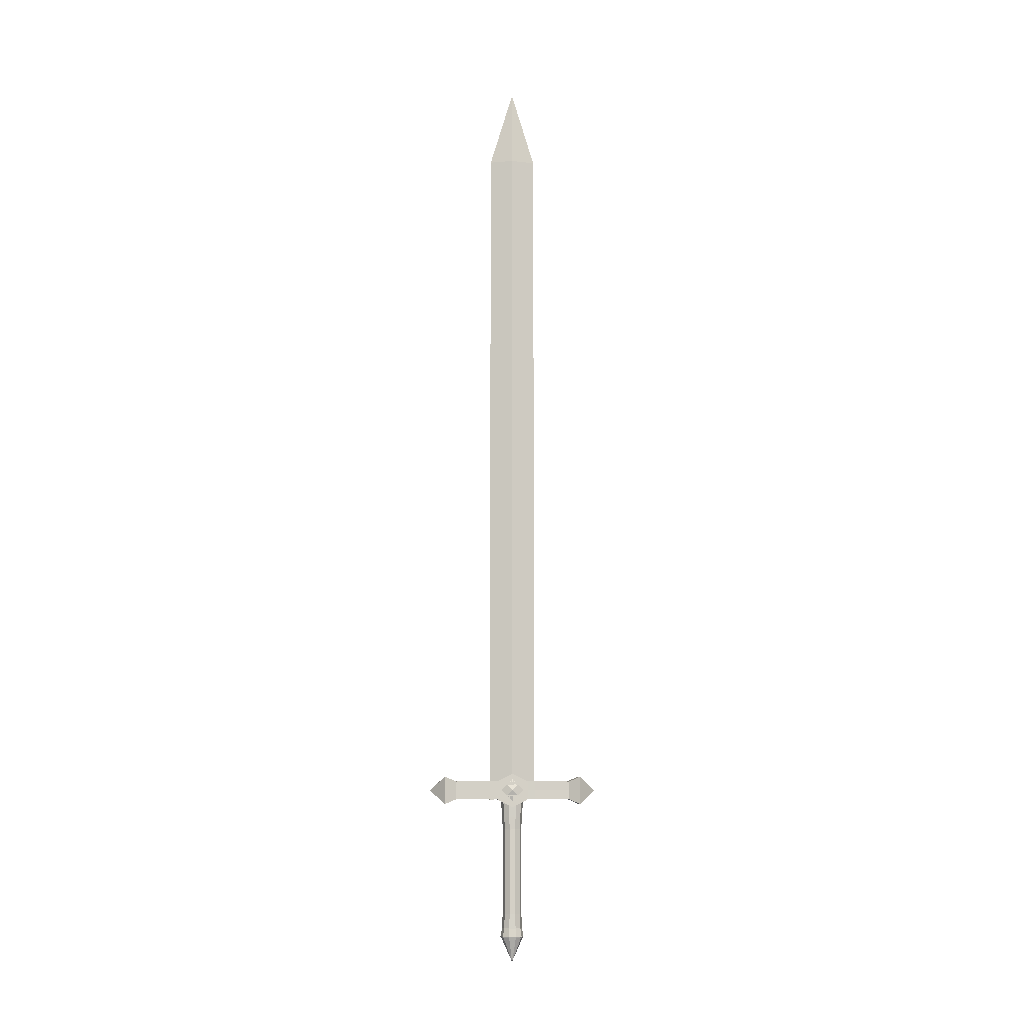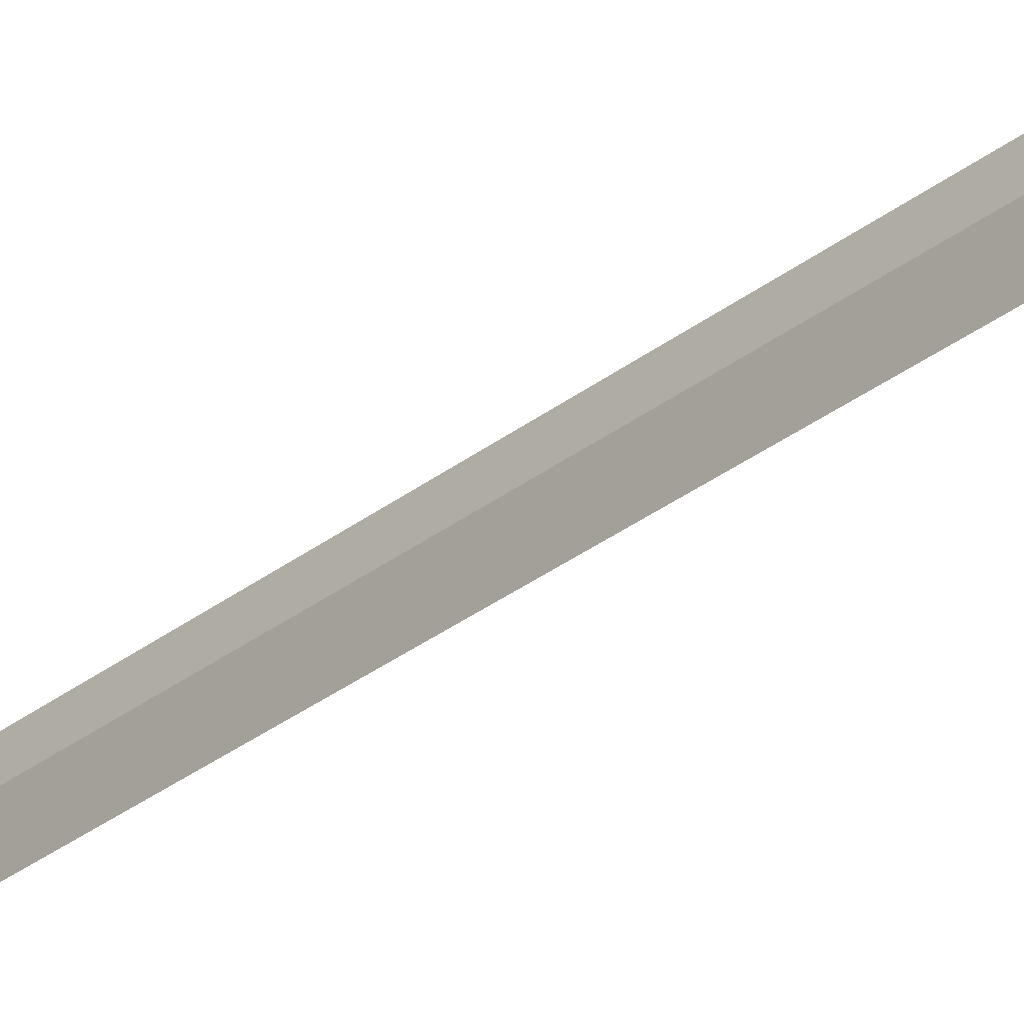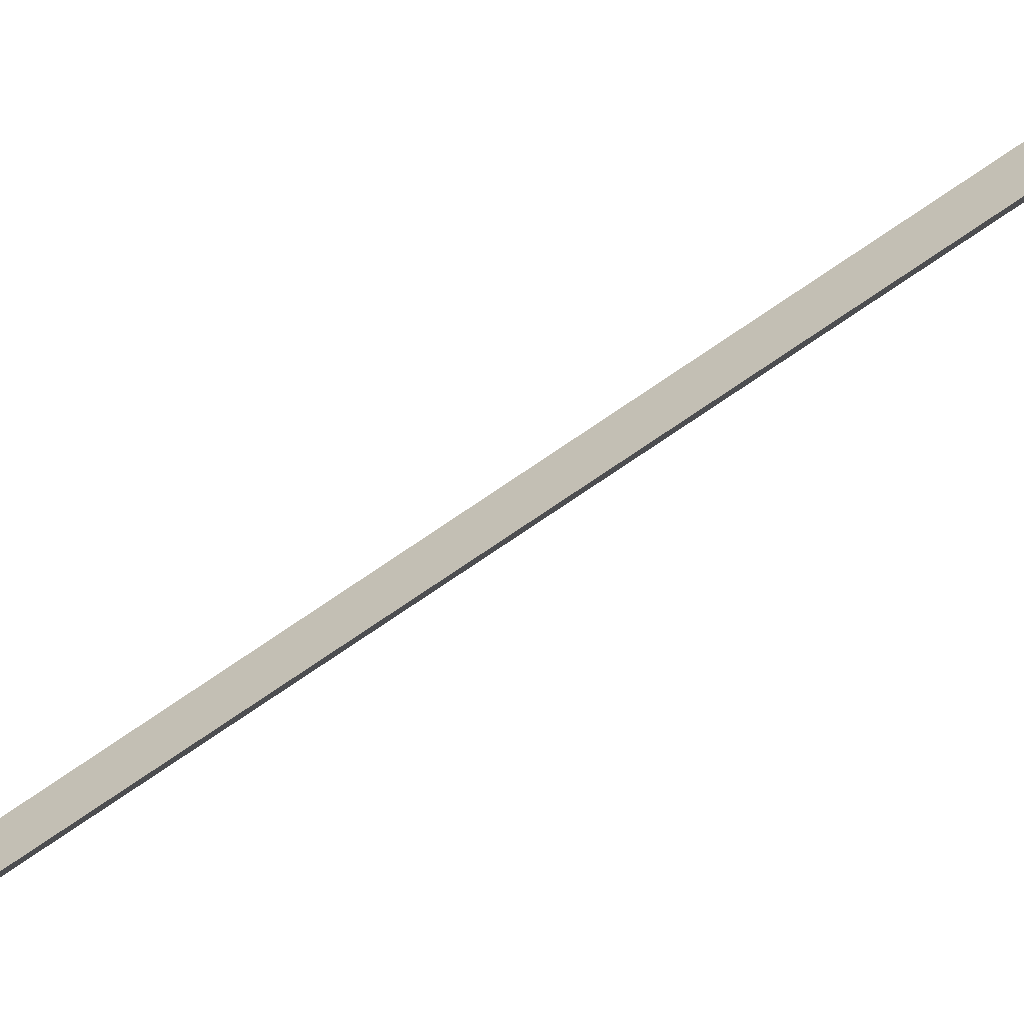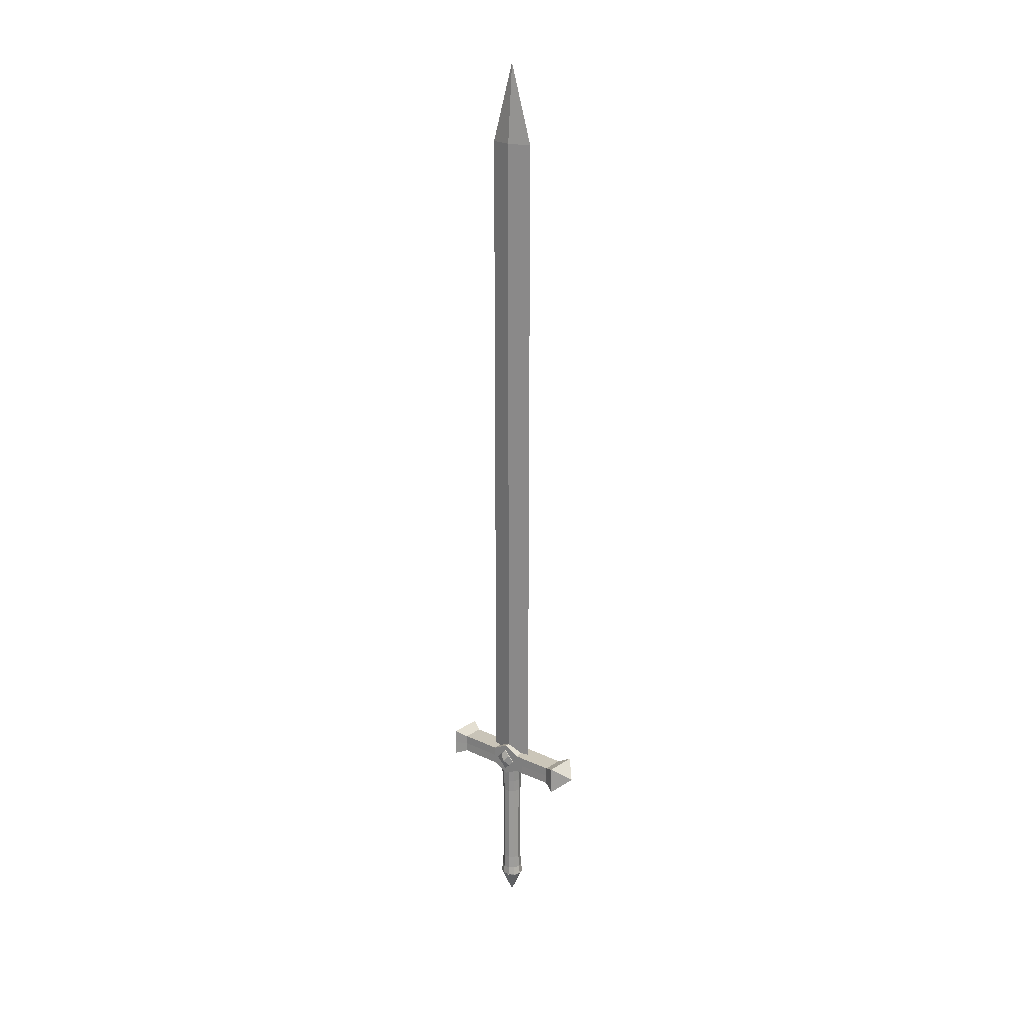
<metadata>
{"format":"obj","ext":"obj","renderer":"f3d","projection":"perspective","resolution":1024,"background":"white","views":[{"elev":-8.8,"azim":87.1,"up":"+Y"},{"elev":-33.3,"azim":136.3,"up":"+Z"},{"elev":-77.1,"azim":124.1,"up":"+Z"},{"elev":20.5,"azim":-49.9,"up":"+Y"}]}
</metadata>
<code>
o 円柱
v -0 0.07 -0.009319
v 0.005477 0.07 -0.007539
v 0.006863 0.07 -0.00288
v 0.006863 0.07 0.00288
v 0.005477 0.07 0.007539
v -0 0.07 0.009319
v -0.005477 0.07 0.007539
v -0.006863 0.07 0.00288
v -0.006863 0.07 -0.00288
v -0.005477 0.07 -0.007539
v -0 0.04532 -0.006207
v -0 0.0621 -0.007254
v 0.004264 0.0621 -0.005868
v 0.003649 0.04532 -0.005022
v 0.006599 0.0621 -0.002241
v 0.005904 0.04532 -0.001918
v 0.006599 0.0621 0.002241
v 0.005904 0.04532 0.001918
v 0.004264 0.0621 0.005868
v 0.003649 0.04532 0.005022
v -0 0.0621 0.007254
v -0 0.04532 0.006207
v -0.004264 0.0621 0.005868
v -0.003649 0.04532 0.005022
v -0.006599 0.0621 0.002241
v -0.005904 0.04532 0.001918
v -0.006599 0.0621 -0.002241
v -0.005904 0.04532 -0.001918
v -0.004264 0.0621 -0.005868
v -0.003649 0.04532 -0.005022
v -0 0.05371 -0.006581
v 0.003868 0.05371 -0.005324
v 0.006259 0.05371 -0.002034
v 0.006259 0.05371 0.002034
v 0.003868 0.05371 0.005324
v -0 0.05371 0.006581
v -0.003868 0.05371 0.005324
v -0.006259 0.05371 0.002034
v -0.006259 0.05371 -0.002034
v -0.003868 0.05371 -0.005324
v 0.003663 -0.009801 -0.005042
v 0.003837 -0.01881 -0.005281
v 0.005927 -0.009801 -0.001926
v 0.006208 -0.01881 -0.002017
v 0.005927 -0.009801 0.001926
v 0.006208 -0.01881 0.002017
v 0.003663 -0.009801 0.005042
v 0.003837 -0.01881 0.005281
v -0 -0.009801 0.006232
v -0 -0.01881 0.006527
v -0.003663 -0.009801 0.005042
v -0.003837 -0.01881 0.005281
v -0.005927 -0.009801 0.001926
v -0.006208 -0.01881 0.002017
v -0.005927 -0.009801 -0.001926
v -0.006208 -0.01881 -0.002017
v -0.003663 -0.009801 -0.005042
v -0.003837 -0.01881 -0.005281
v -0 -0.01881 -0.006527
v -0 -0.009801 -0.006232
v 0 -0.025 -0.006962
v -0 -0.02424 -0.00762
v 0 -0.02496 -0.007193
v -0 -0.02485 -0.007391
v -0 -0.02469 -0.007536
v -0 -0.02448 -0.007615
v 0.004056 -0.025 -0.005644
v 0.004479 -0.02424 -0.006164
v 0.0042 -0.02496 -0.005824
v 0.004326 -0.02485 -0.00598
v 0.004419 -0.02469 -0.006095
v 0.004472 -0.02448 -0.006158
v 0.006124 -0.025 -0.002189
v 0.006809 -0.02423 -0.002354
v 0.00635 -0.02496 -0.002247
v 0.006549 -0.02485 -0.002297
v 0.006701 -0.02468 -0.002334
v 0.00679 -0.02447 -0.002354
v 0.006124 -0.025 0.002189
v 0.006809 -0.02423 0.002354
v 0.00635 -0.02496 0.002247
v 0.006549 -0.02485 0.002297
v 0.006701 -0.02468 0.002334
v 0.00679 -0.02447 0.002354
v 0.004056 -0.025 0.005644
v 0.004479 -0.02424 0.006164
v 0.0042 -0.02496 0.005824
v 0.004326 -0.02485 0.00598
v 0.004419 -0.02469 0.006095
v 0.004472 -0.02448 0.006158
v -0 -0.025 0.006962
v -0 -0.02424 0.00762
v -0 -0.02496 0.007193
v 0 -0.02485 0.007391
v 0 -0.02469 0.007536
v 0 -0.02448 0.007615
v -0.004047 -0.025 0.005647
v -0.004479 -0.02424 0.006164
v -0.004194 -0.02496 0.005826
v -0.004322 -0.02485 0.00598
v -0.004417 -0.02469 0.006094
v -0.004471 -0.02448 0.006158
v -0.006021 -0.025 0.002197
v -0.006719 -0.02423 0.002354
v -0.006249 -0.02496 0.002253
v -0.00645 -0.02485 0.0023
v -0.006605 -0.02468 0.002335
v -0.006697 -0.02447 0.002354
v -0.006021 -0.025 -0.002197
v -0.006719 -0.02423 -0.002354
v -0.006249 -0.02496 -0.002253
v -0.00645 -0.02485 -0.0023
v -0.006605 -0.02468 -0.002335
v -0.006697 -0.02447 -0.002354
v -0.004047 -0.025 -0.005647
v -0.004479 -0.02424 -0.006164
v -0.004194 -0.02496 -0.005826
v -0.004322 -0.02485 -0.00598
v -0.004417 -0.02469 -0.006094
v -0.004471 -0.02448 -0.006158
v -0.0105 0.062 0.045
v -0.0105 0.08 0.045
v -0.0105 0.062 -0.045
v -0.0105 0.08 -0.045
v 0.0105 0.062 0.045
v 0.0105 0.08 0.045
v 0.0105 0.062 -0.045
v 0.0105 0.08 -0.045
v -0.0105 0.071 0.045
v -0.0105 0.071 -0.045
v 0.0105 0.071 -0.045
v 0.0105 0.071 0.045
v -0 0.062 -0.045
v -0 0.08 -0.045
v 0 0.062 0.045
v 0 0.08 0.045
v 0 0.071 0.055
v 0 0.071 -0.055
v -0.007 0.065 -0.01
v -0.007 0.06 0
v -0.007 0.065 0.01
v -0.007 0.077 0.01
v -0.007 0.082 0
v -0.007 0.077 -0.01
v 0.007 0.065 0.01
v 0.007 0.06 0
v 0.007 0.065 -0.01
v 0.007 0.077 -0.01
v 0.007 0.082 0
v 0.007 0.077 0.01
v 0.007 0.071 -0.01
v 0.007 0.071 0
v 0.007 0.071 0.01
v -0.007 0.071 0.01
v -0.007 0.071 0
v -0.007 0.071 -0.01
v 0 0.077 -0.01
v 0 0.082 0
v 0 0.077 0.01
v 0 0.065 -0.01
v 0 0.06 0
v 0 0.065 0.01
v -0.007 0.065 0.01499
v 0.007 0.077 0.01499
v 0.007 0.071 0.01499
v 0 0.077 0.01499
v 0 0.065 0.01499
v -0.007 0.077 0.01499
v 0.007 0.065 0.01499
v -0.007 0.071 0.01499
v -0.006824 0.06517 0.0375
v 0.006824 0.07683 0.0375
v 0.006766 0.071 0.0375
v 0 0.07679 0.0375
v 0 0.06521 0.0375
v -0.006824 0.07683 0.0375
v 0.006824 0.06517 0.0375
v -0.006766 0.071 0.0375
v -0.006939 0.07693 -0.01525
v 0.006939 0.06507 -0.01525
v -0.006837 0.071 -0.01525
v -0.006939 0.06507 -0.01525
v 0.006939 0.07693 -0.01525
v 0.006837 0.071 -0.01525
v 0 0.07698 -0.01525
v 0 0.06502 -0.01525
v -0.006815 0.07682 -0.03756
v 0.006815 0.06518 -0.03756
v -0.006736 0.071 -0.03756
v -0.006815 0.06518 -0.03756
v 0.006815 0.07682 -0.03756
v 0.006736 0.071 -0.03756
v 0 0.07679 -0.03756
v 0 0.06521 -0.03756
v -0.0075 0.06418 0
v -0.0075 0.07125 0.007071
v -0.0075 0.07125 -0.007071
v -0.0075 0.07832 0
v 0.0075 0.06418 0
v 0.0075 0.07125 0.007071
v 0.0075 0.07125 -0.007071
v 0.0075 0.07832 0
v -0.0075 0.06771 -0.003536
v -0.0075 0.07479 0.003536
v 0.0075 0.06771 -0.003536
v 0.0075 0.07479 0.003536
v -0.0075 0.06771 0.003536
v -0.0075 0.07479 -0.003536
v 0.0075 0.07479 -0.003536
v 0.0075 0.06771 0.003536
v 0.01 0.07125 0
v -0.01 0.07125 0
v 0 0.07 -0.015
v 0 0.51 -0.015
v 0 0.07 0.015
v 0 0.51 0.015
v -0.0037 0.07 0
v -0.0037 0.51 0
v 0.00427 0.07 0
v 0.00427 0.51 0
v 0 0.56 0
v 0 0.07 0
v -0 -0.0249 0.007174
v 0.004217 -0.0249 0.005804
v 0.006823 -0.0249 0.002217
v 0.006823 -0.0249 -0.002217
v 0.004217 -0.0249 -0.005804
v -0 -0.0249 -0.007174
v -0.004217 -0.0249 -0.005804
v -0.006823 -0.0249 -0.002217
v -0.006823 -0.0249 0.002217
v -0.004217 -0.0249 0.005804
v 0 -0.04072 -0
f 12 1 2 13
f 13 2 3 15
f 15 3 4 17
f 17 4 5 19
f 19 5 6 21
f 21 6 7 23
f 23 7 8 25
f 25 8 9 27
f 2 1 10 9 8 7 6 5 4 3
f 27 9 10 29
f 29 10 1 12
f 116 58 59 62
f 57 30 11 60
f 40 29 12 31
f 55 28 30 57
f 39 27 29 40
f 53 26 28 55
f 38 25 27 39
f 51 24 26 53
f 37 23 25 38
f 49 22 24 51
f 36 21 23 37
f 47 20 22 49
f 35 19 21 36
f 45 18 20 47
f 34 17 19 35
f 43 16 18 45
f 33 15 17 34
f 41 14 16 43
f 32 13 15 33
f 60 11 14 41
f 31 12 13 32
f 11 31 32 14
f 14 32 33 16
f 16 33 34 18
f 18 34 35 20
f 20 35 36 22
f 22 36 37 24
f 24 37 38 26
f 26 38 39 28
f 28 39 40 30
f 30 40 31 11
f 61 67 73 79 85 91 97 103 109 115
f 59 60 41 42
f 74 44 46 80
f 42 41 43 44
f 80 46 48 86
f 44 43 45 46
f 86 48 50 92
f 46 45 47 48
f 92 50 52 98
f 48 47 49 50
f 98 52 54 104
f 50 49 51 52
f 104 54 56 110
f 52 51 53 54
f 110 56 58 116
f 54 53 55 56
f 56 55 57 58
f 68 42 44 74
f 58 57 60 59
f 62 68 72 66
f 66 72 71 65
f 65 71 70 64
f 64 70 69 63
f 63 69 67 61
f 68 74 78 72
f 72 78 77 71
f 71 77 76 70
f 70 76 75 69
f 69 75 73 67
f 74 80 84 78
f 78 84 83 77
f 77 83 82 76
f 76 82 81 75
f 75 81 79 73
f 80 86 90 84
f 84 90 89 83
f 83 89 88 82
f 82 88 87 81
f 81 87 85 79
f 86 92 96 90
f 90 96 95 89
f 89 95 94 88
f 88 94 93 87
f 87 93 91 85
f 92 98 102 96
f 96 102 101 95
f 95 101 100 94
f 94 100 99 93
f 93 99 97 91
f 98 104 108 102
f 102 108 107 101
f 101 107 106 100
f 100 106 105 99
f 99 105 103 97
f 104 110 114 108
f 108 114 113 107
f 107 113 112 106
f 106 112 111 105
f 105 111 109 103
f 110 116 120 114
f 114 120 119 113
f 113 119 118 112
f 112 118 117 111
f 111 117 115 109
f 116 62 66 120
f 120 66 65 119
f 119 65 64 118
f 118 64 63 117
f 117 63 61 115
f 62 59 42 68
f 189 187 124 130
f 138 124 134
f 173 172 126 132
f 137 132 126
f 175 177 125 135
f 174 176 122 136
f 136 137 126
f 177 173 132 125
f 131 127 138
f 190 189 130 123
f 130 124 138
f 122 137 136
f 172 174 136 126
f 171 175 135 121
f 129 137 122
f 123 130 138
f 182 186 160 139
f 139 160 161 140
f 140 161 162 141
f 183 185 157 148
f 148 157 158 149
f 149 158 159 150
f 163 170 154 141
f 141 154 155 140
f 140 155 156 139
f 180 184 151 147
f 147 151 152 146
f 146 152 153 145
f 185 179 144 157
f 157 144 143 158
f 158 143 142 159
f 186 180 147 160
f 160 147 146 161
f 161 146 145 162
f 184 183 148 151
f 151 148 149 152
f 152 149 150 153
f 170 168 142 154
f 154 142 143 155
f 155 143 144 156
f 133 138 127
f 138 134 128
f 138 128 131
f 123 138 133
f 137 125 132
f 125 137 135
f 137 121 135
f 137 129 121
f 178 176 168 170
f 171 178 170 163
f 141 162 167 163
f 150 159 166 164
f 145 153 165 169
f 159 142 168 166
f 162 145 169 167
f 153 150 164 165
f 121 129 178 171
f 129 122 176 178
f 163 167 175 171
f 164 166 174 172
f 169 165 173 177
f 166 168 176 174
f 167 169 177 175
f 165 164 172 173
f 192 191 183 184
f 194 188 180 186
f 193 187 179 185
f 188 192 184 180
f 191 193 185 183
f 190 194 186 182
f 139 156 181 182
f 156 144 179 181
f 123 133 194 190
f 128 134 193 191
f 127 131 192 188
f 134 124 187 193
f 133 127 188 194
f 131 128 191 192
f 182 181 189 190
f 181 179 187 189
f 223 233 224
f 224 233 225
f 225 233 226
f 226 233 227
f 227 233 228
f 228 233 229
f 229 233 230
f 230 233 231
f 223 224 225 226 227 228 229 230 231 232
f 231 233 232
f 232 233 223
f 212 204 198 208
f 208 198 202 209
f 211 206 200 210
f 210 200 196 207
f 203 205 199 195
f 206 204 196 200
f 202 198 204 206
f 197 201 205 203
f 209 202 206 211
f 207 196 204 212
f 195 207 212 203
f 201 209 211 205
f 199 210 207 195
f 205 211 210 199
f 197 208 209 201
f 203 212 208 197
f 202 209 201 205 199 210 200 206
f 218 214 213 217
f 216 218 217 215
f 215 219 220 216
f 221 220 214
f 221 214 218
f 217 213 219
f 215 217 219
f 216 220 221
f 213 214 220 219
f 221 218 216
l 222 215
l 213 222
l 222 217
l 219 222

</code>
